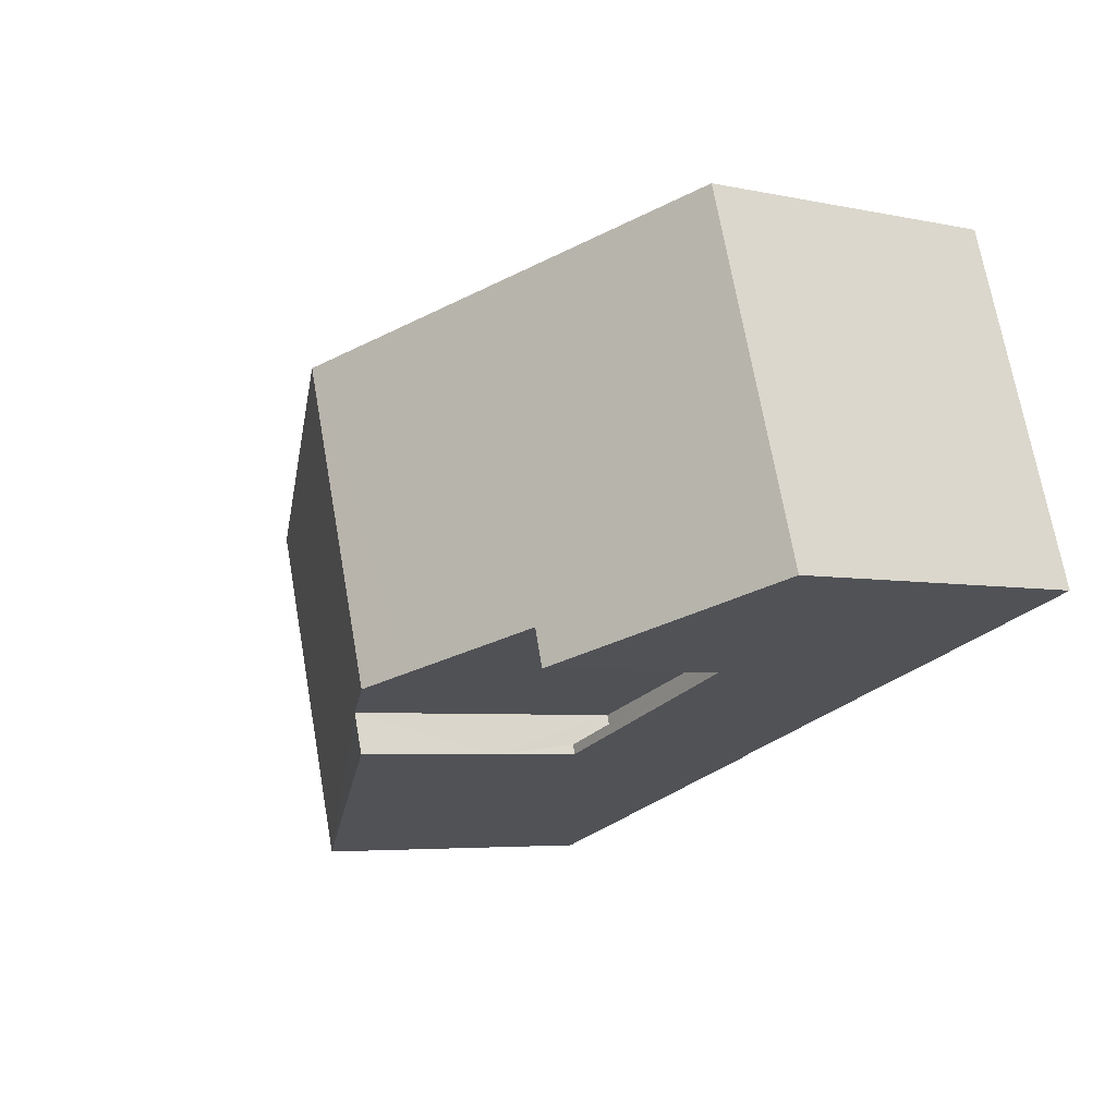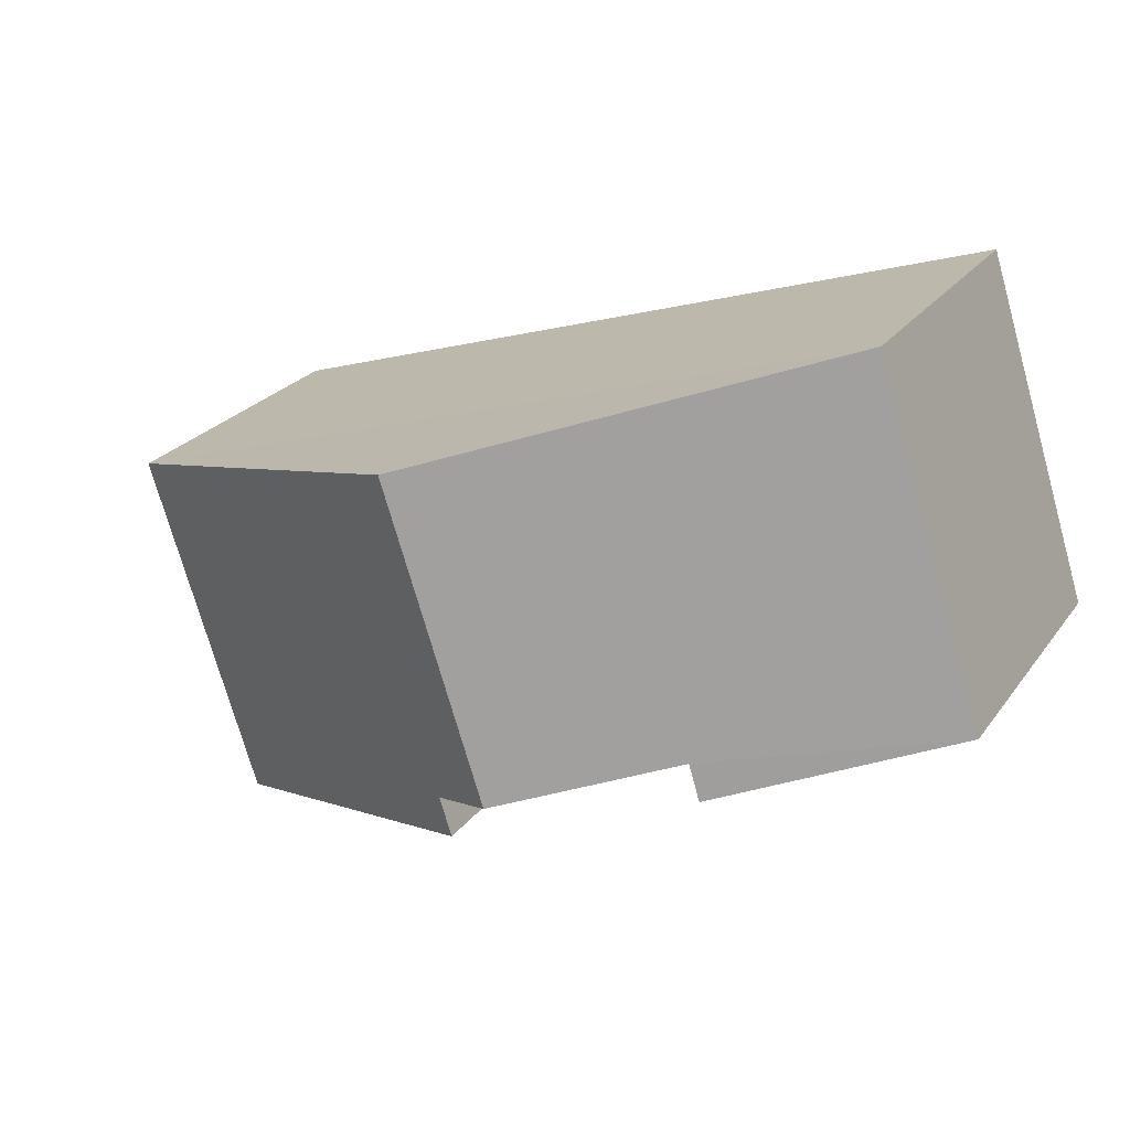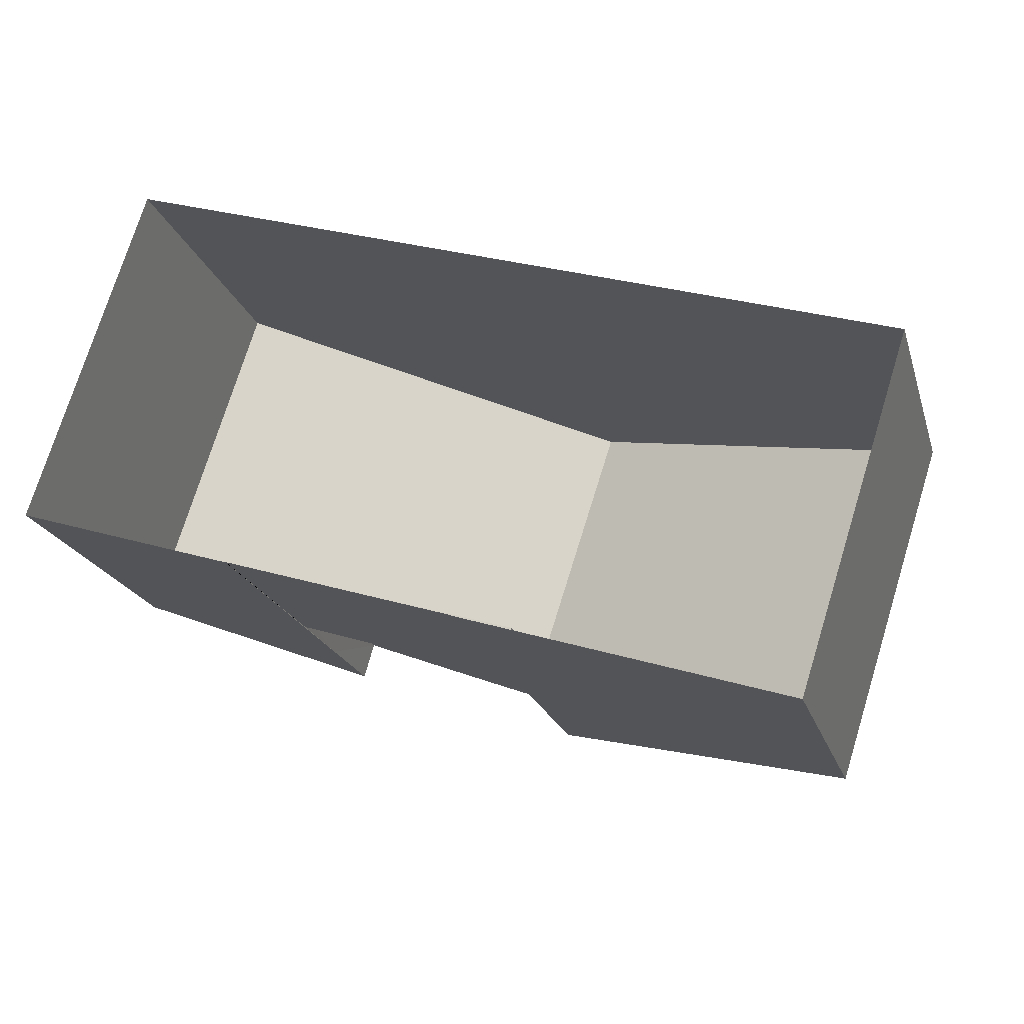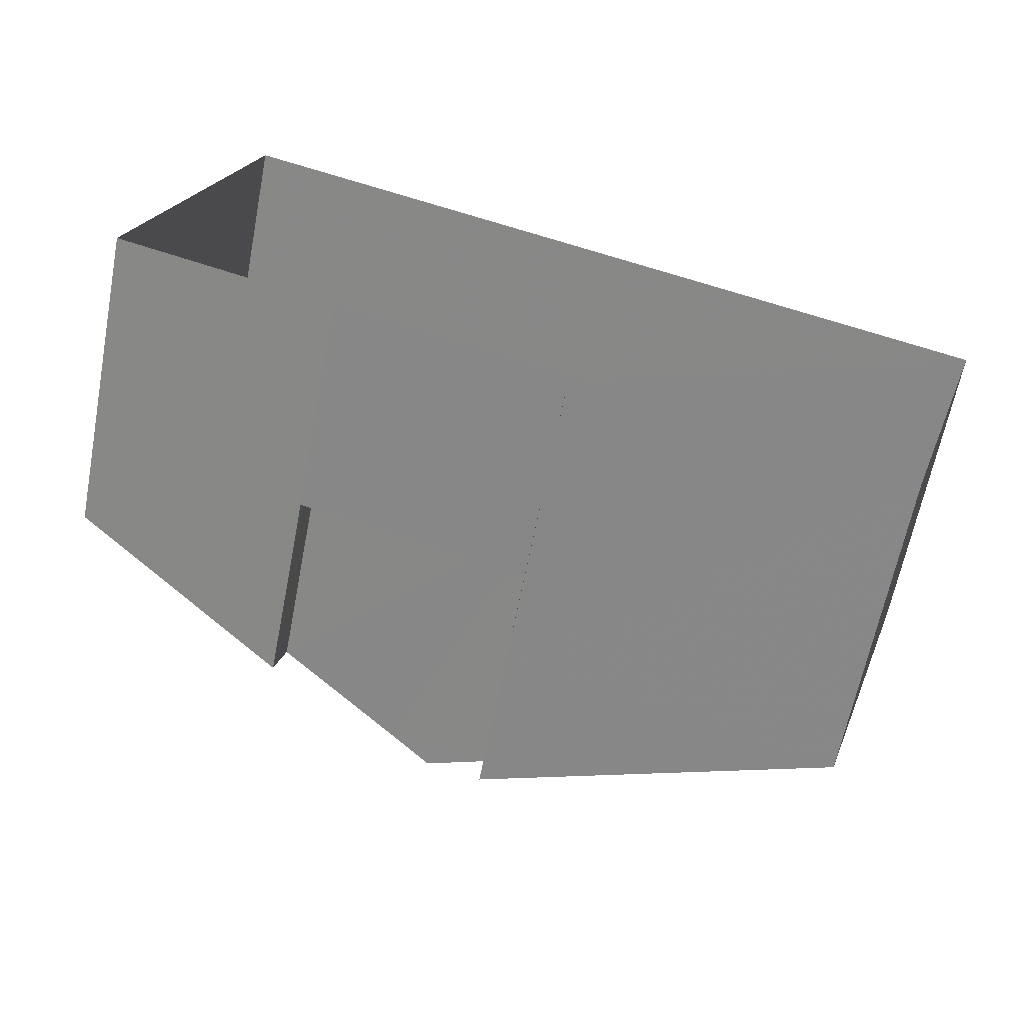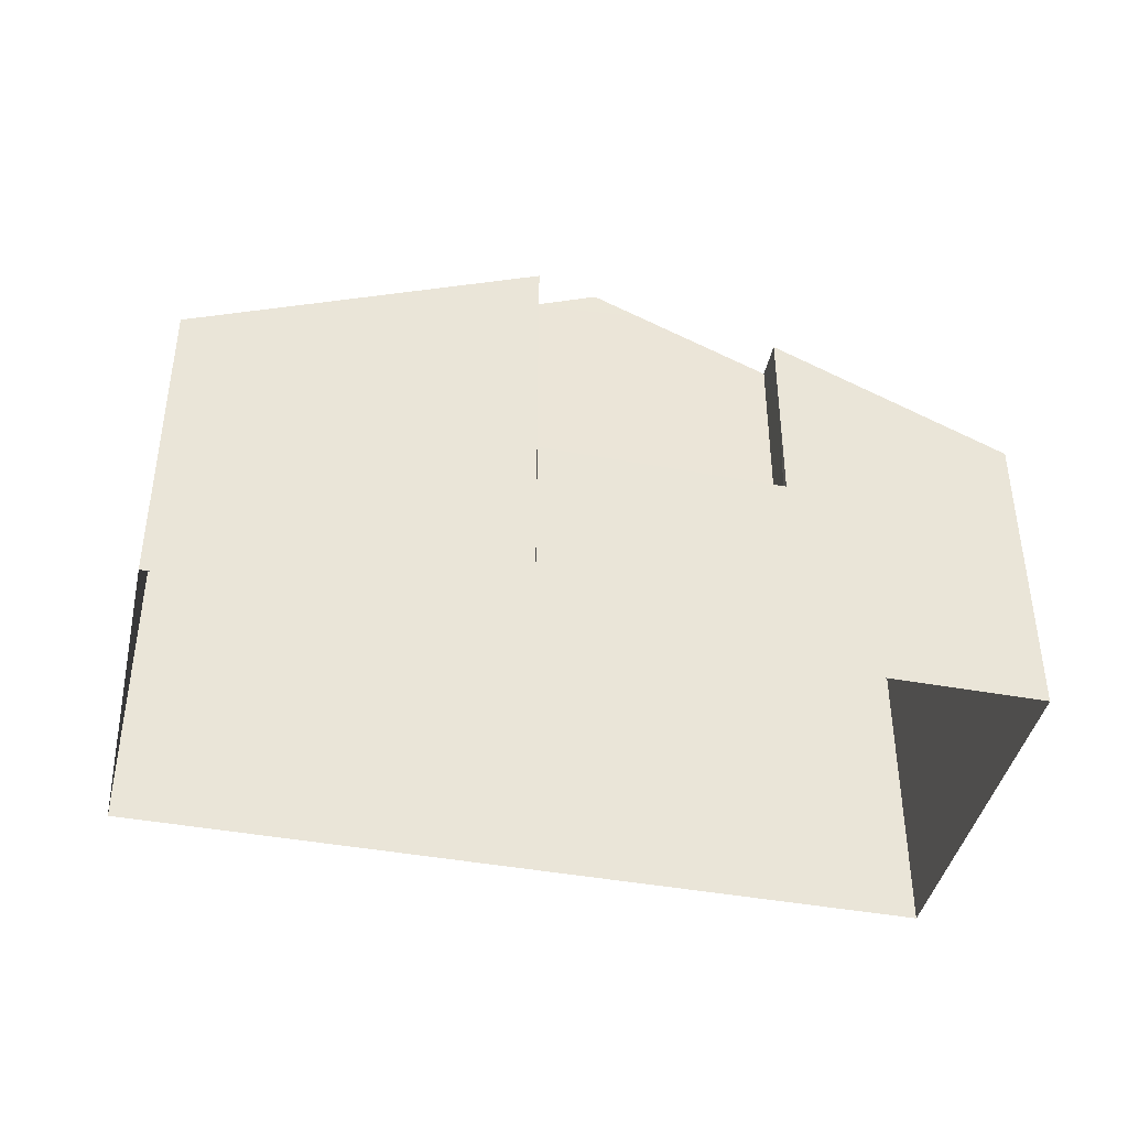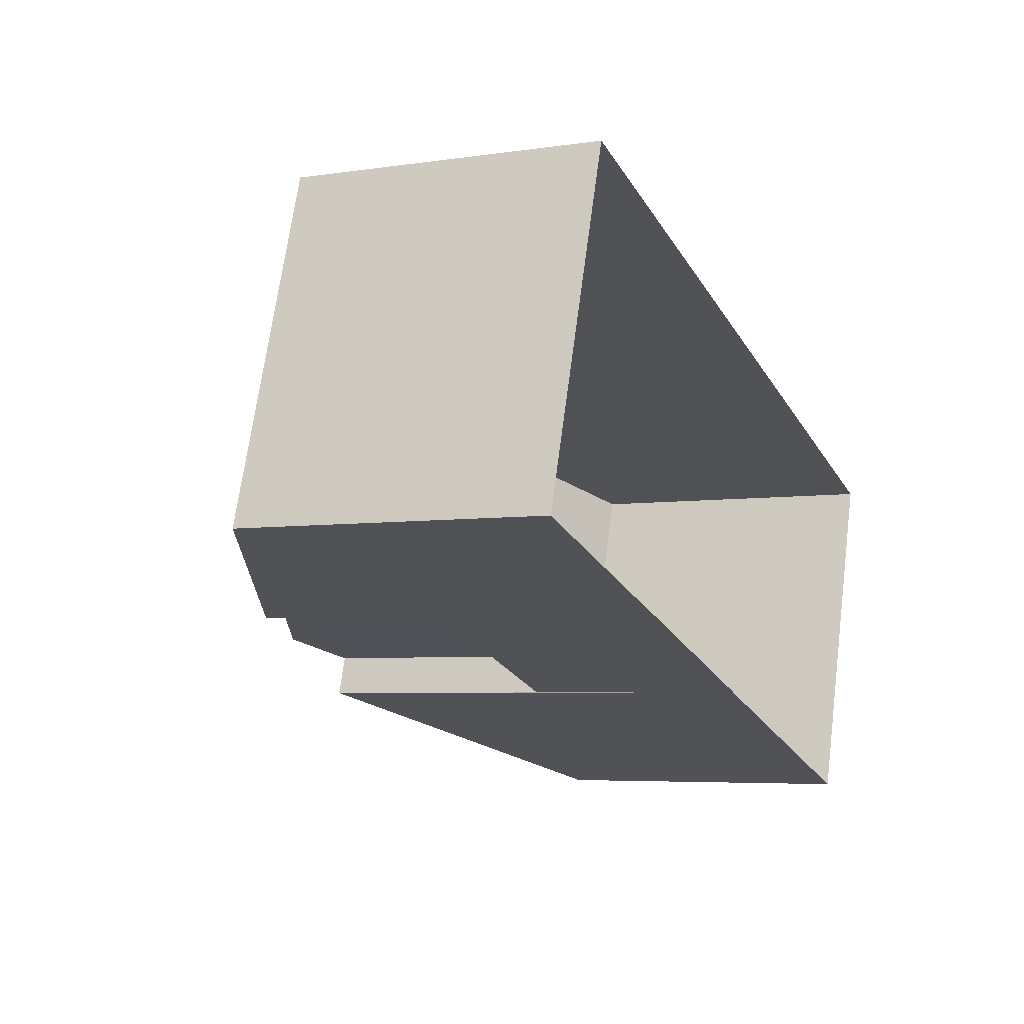
<metadata>
{"format":"obj","ext":"obj","renderer":"f3d","projection":"perspective","resolution":1024,"background":"white","views":[{"elev":-4.8,"azim":55.6,"up":"+Y"},{"elev":24.5,"azim":27.3,"up":"+Y"},{"elev":-20.5,"azim":-164.7,"up":"+Y"},{"elev":-63.5,"azim":169.0,"up":"+Y"},{"elev":-41.9,"azim":5.2,"up":"+Z"},{"elev":-5.1,"azim":115.3,"up":"+Y"}]}
</metadata>
<code>
v -8.931e+04 -1.001e+05 2.289
v -8.931e+04 -1.001e+05 2.288
v -8.93e+04 -1.001e+05 2.288
v -8.93e+04 -1.001e+05 2.288
v -8.929e+04 -1.001e+05 2.287
v -8.93e+04 -1.001e+05 2.287
v -8.93e+04 -1.001e+05 2.286
v -8.93e+04 -1.001e+05 2.287
v -8.93e+04 -1.001e+05 8.777
v -8.93e+04 -1.001e+05 10.88
v -8.929e+04 -1.001e+05 8.778
v -8.93e+04 -1.001e+05 10.88
v -8.93e+04 -1.001e+05 12.07
v -8.931e+04 -1.001e+05 8.779
v -8.931e+04 -1.001e+05 8.78
v -8.93e+04 -1.001e+05 12.47
v -8.93e+04 -1.001e+05 12.47
v -8.93e+04 -1.001e+05 11.87
v -8.93e+04 -1.001e+05 11.86
v -8.93e+04 -1.001e+05 5.854
v -8.93e+04 -1.001e+05 5.853
v -8.93e+04 -1.001e+05 5.853
v -8.93e+04 -1.001e+05 5.854
v -8.93e+04 -1.001e+05 6.854
v -8.93e+04 -1.001e+05 6.853
v -8.93e+04 -1.001e+05 6.853
v -8.93e+04 -1.001e+05 6.854
v -8.93e+04 -1.001e+05 8.779
v -8.93e+04 -1.001e+05 8.778
f 1 2 3
f 4 1 3
f 5 6 7
f 2 7 3
f 6 5 8
f 3 7 6
f 9 10 11
f 11 10 12
f 13 10 9
f 14 15 16
f 13 16 17
f 13 9 16
f 15 18 16
f 16 18 17
f 19 18 15
f 20 21 22
f 20 23 21
f 24 25 26
f 24 27 25
f 28 19 15
f 23 20 24
f 4 3 27
f 20 18 28
f 4 27 28
f 18 19 28
f 27 24 28
f 24 20 28
f 11 8 5
f 11 29 8
f 3 6 25
f 27 3 25
f 23 26 21
f 23 24 26
f 17 18 13
f 10 13 20
f 10 20 22
f 13 18 20
f 14 2 1
f 15 14 1
f 11 5 7
f 9 11 7
f 10 22 29
f 12 10 29
f 21 26 22
f 8 25 6
f 29 25 8
f 26 25 29
f 26 29 22
f 12 29 11
f 16 9 14
f 1 28 15
f 1 4 28
f 9 7 2
f 14 9 2

</code>
